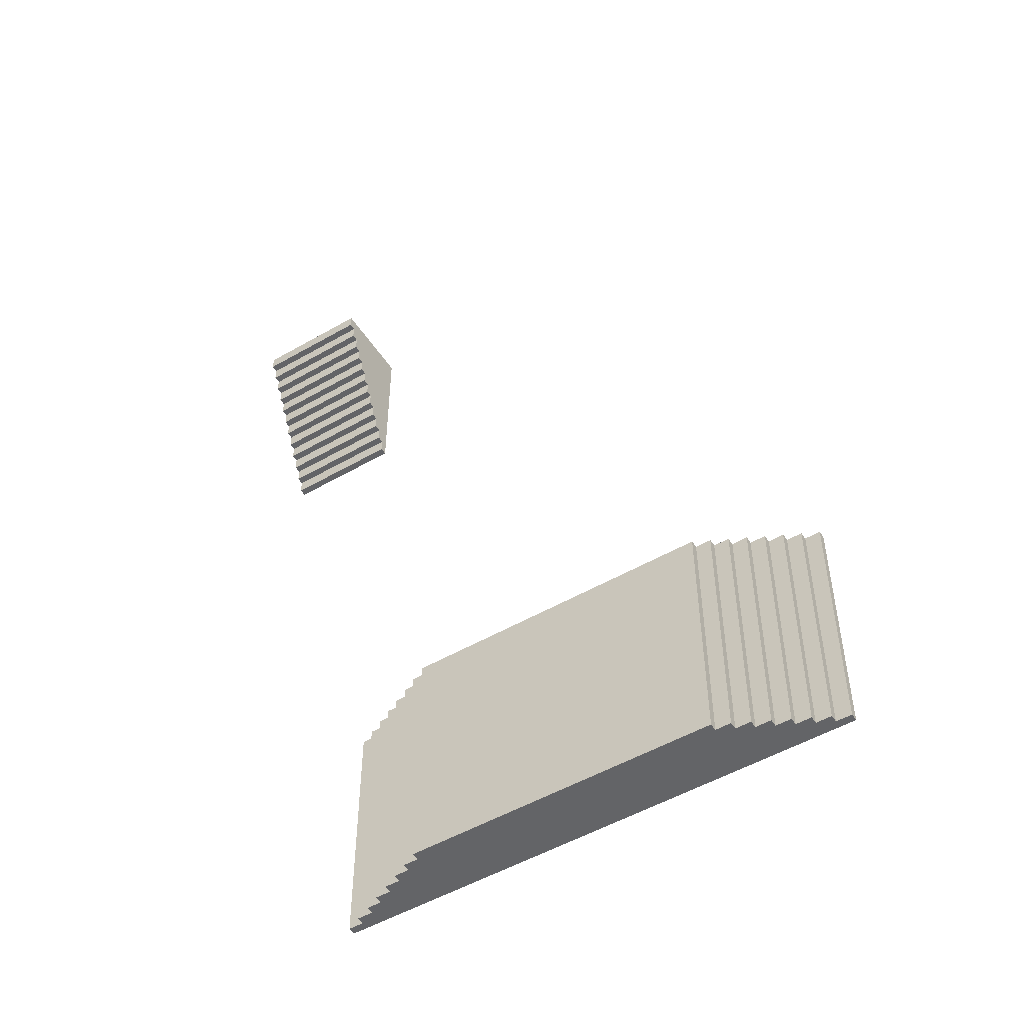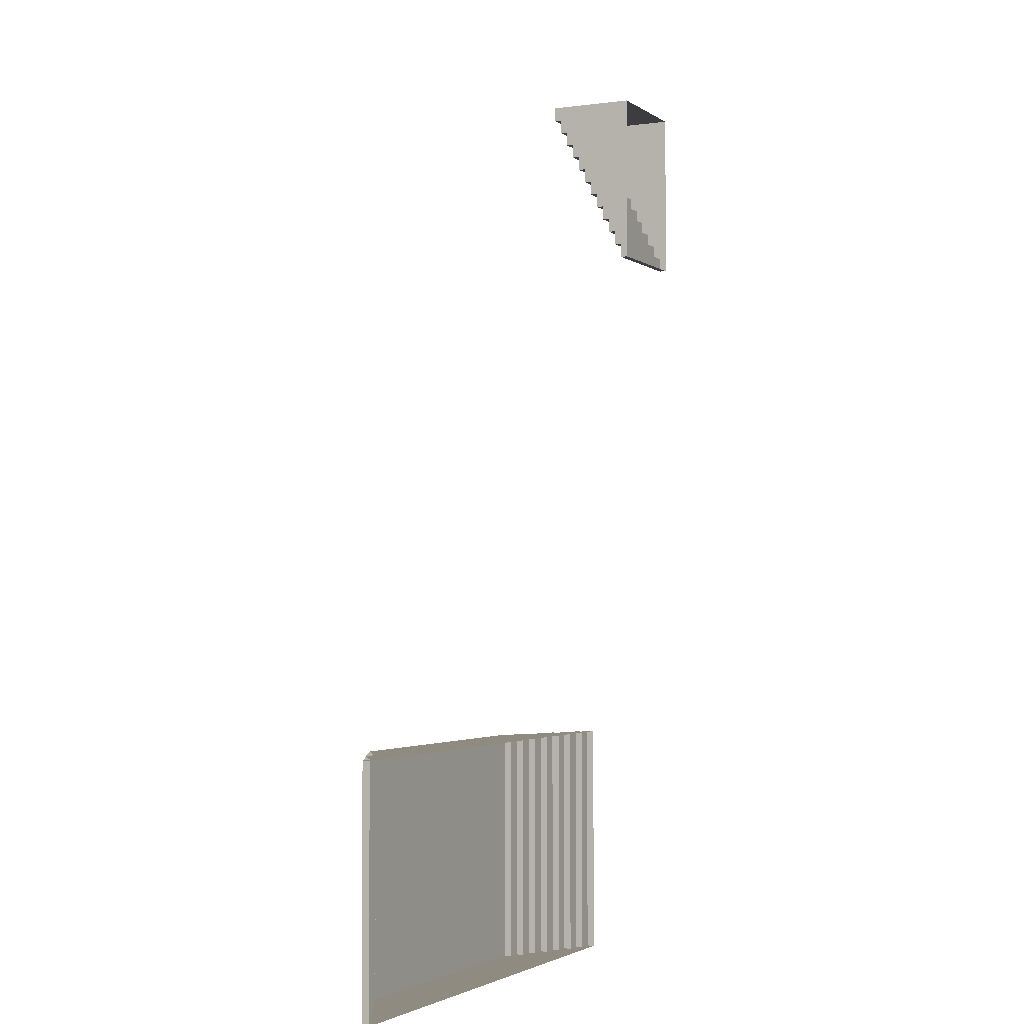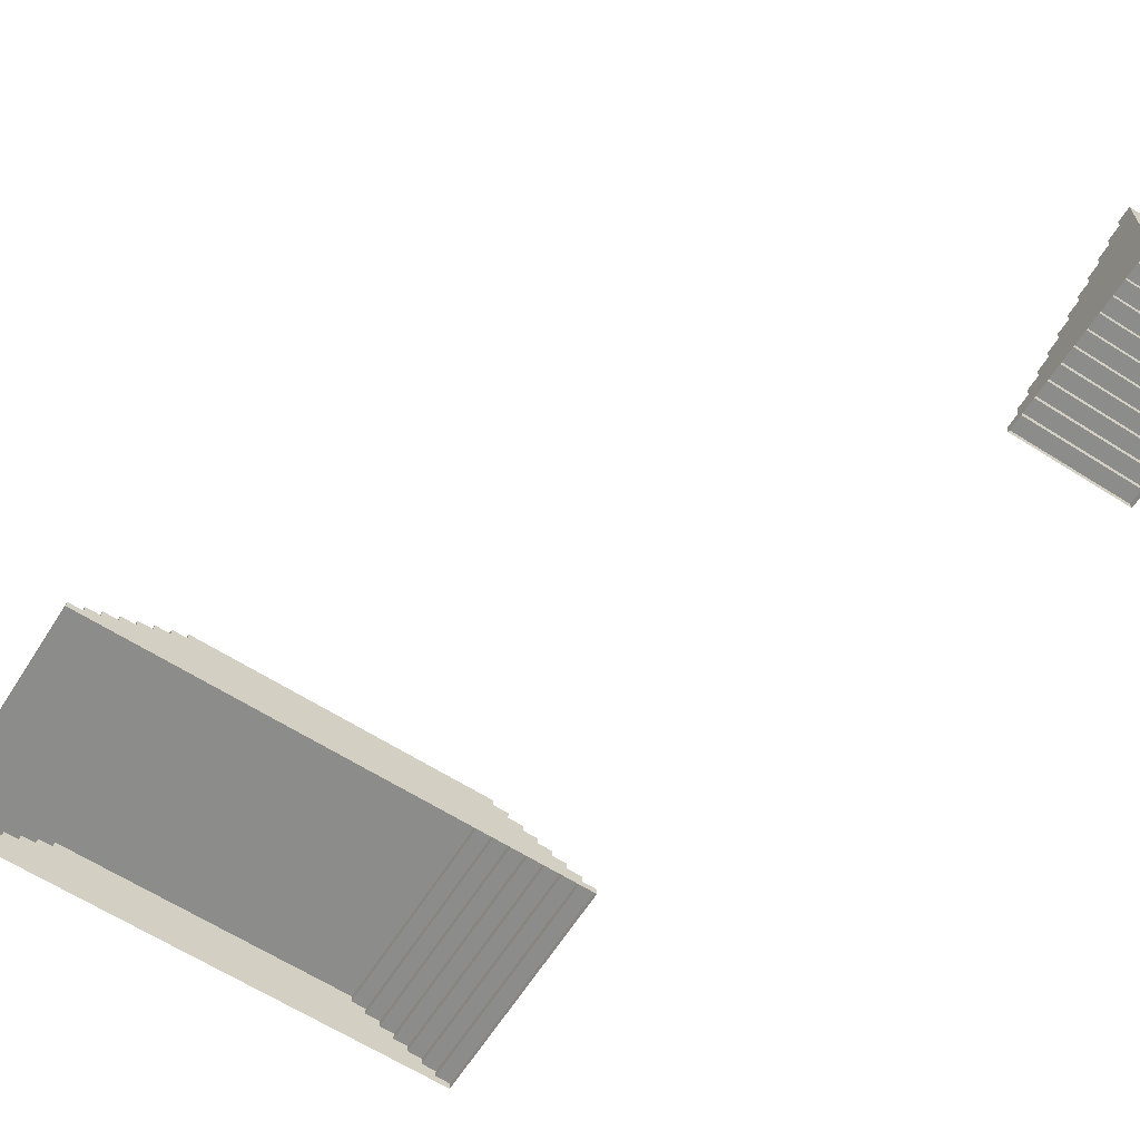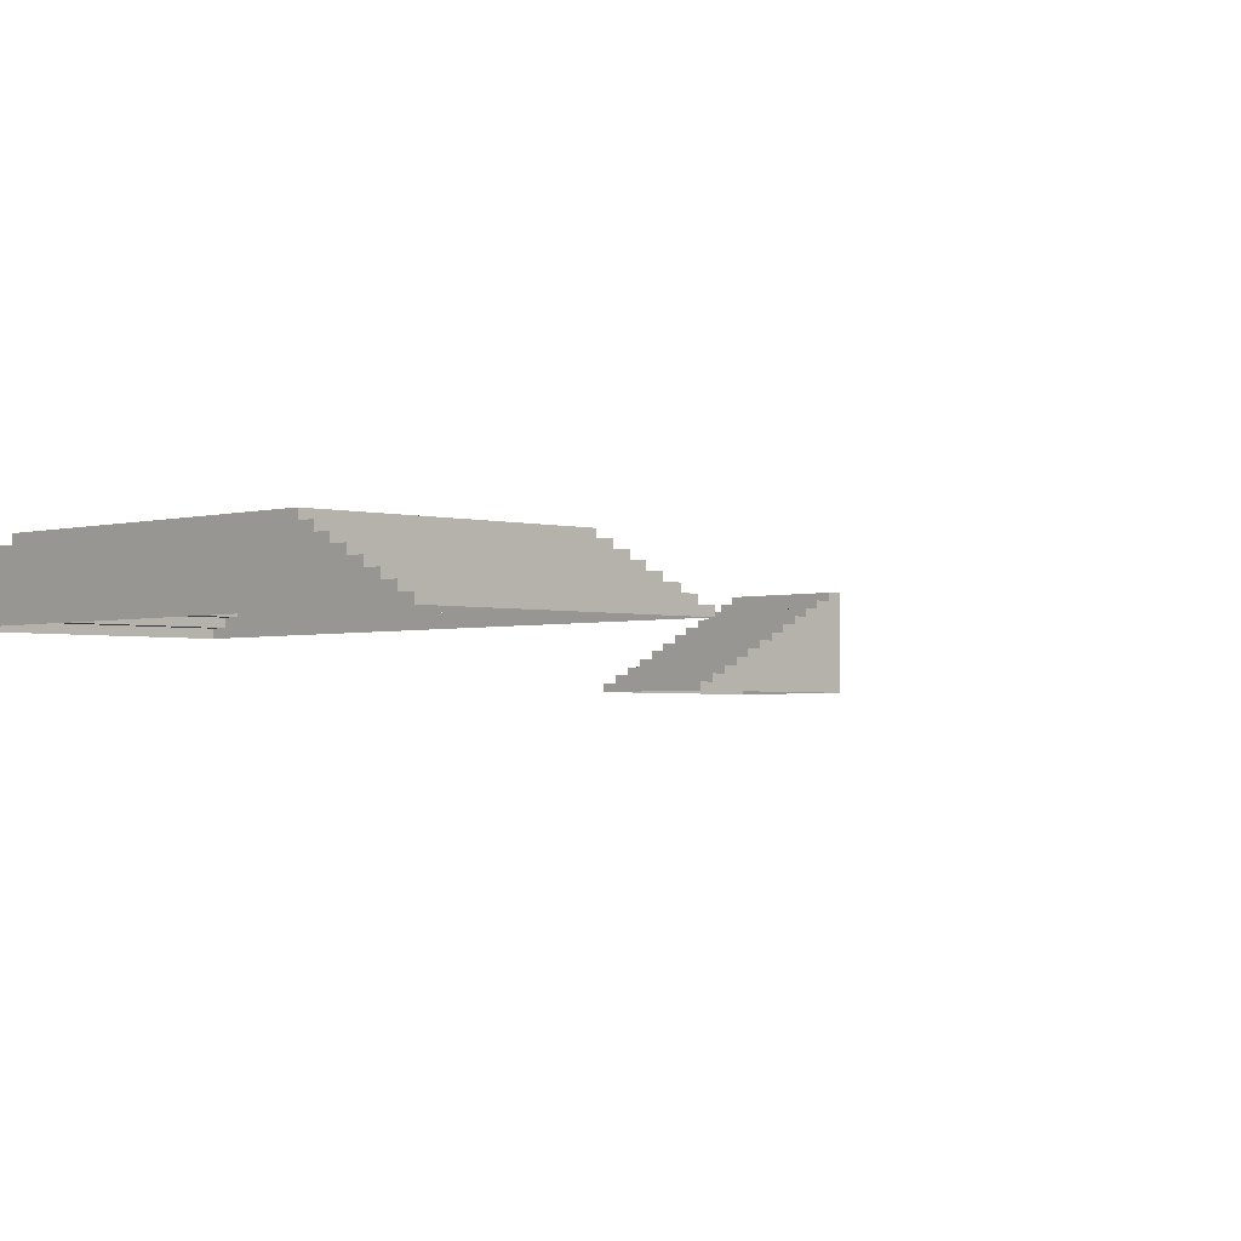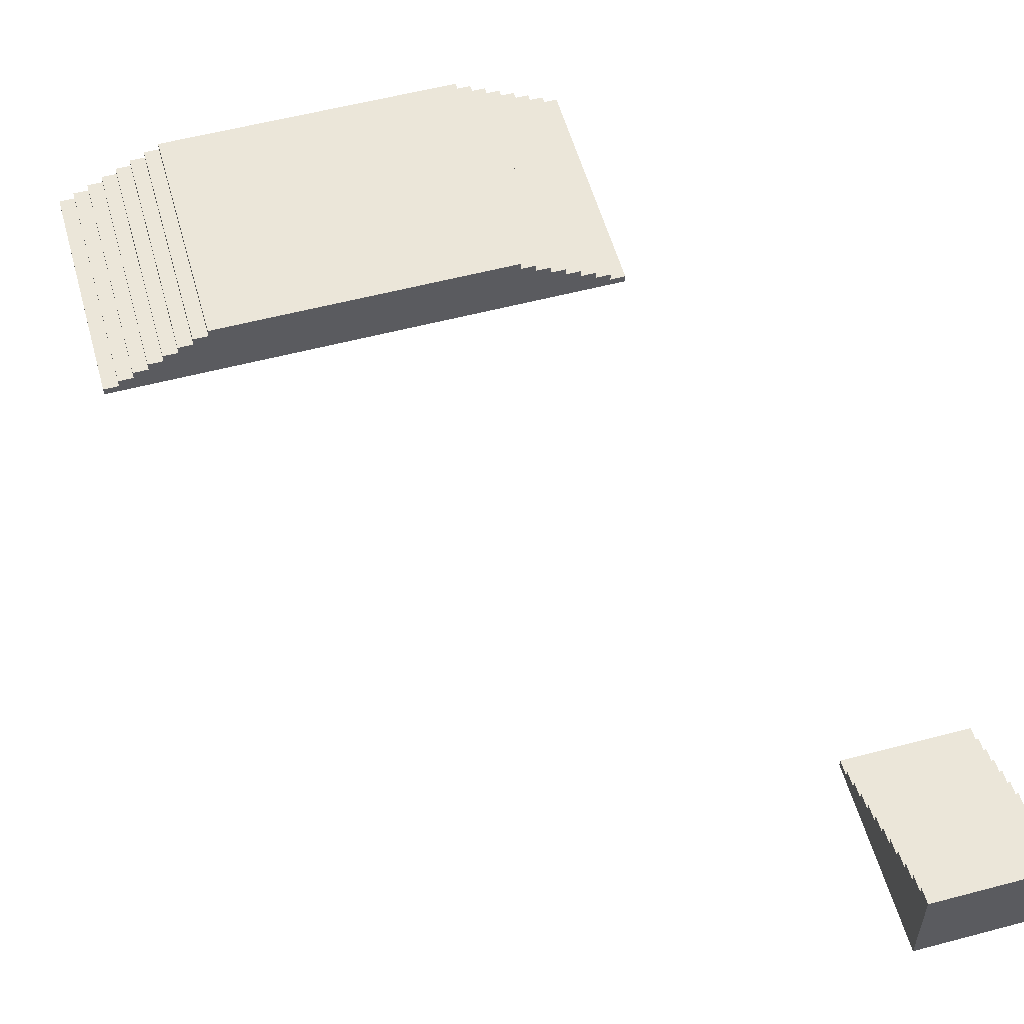
<metadata>
{"format":"obj","ext":"obj","renderer":"f3d","projection":"perspective","resolution":1024,"background":"white","views":[{"elev":-51.2,"azim":-147.8,"up":"+Z"},{"elev":-2.5,"azim":-64.3,"up":"+Z"},{"elev":-64.1,"azim":-32.5,"up":"+Y"},{"elev":-2.4,"azim":-134.2,"up":"+Y"},{"elev":56.0,"azim":-15.5,"up":"+Y"}]}
</metadata>
<code>
g Combined Mesh (root: scene) 26
v -15 0 -4
v -15 0 4
v -15 0.25 -4
v -15 0.25 4
v -15 0.25 -4
v -15 0.25 4
v -15.5 0.25 -4
v -15.5 0.25 4
v -15.5 0.25 -4
v -15.5 0.25 4
v -15.5 0.5 -4
v -15.5 0.5 4
v -15.5 0.5 -4
v -15.5 0.5 4
v -16 0.5 -4
v -16 0.5 4
v -16 0.5 -4
v -16 0.5 4
v -16 0.75 -4
v -16 0.75 4
v -16 0.75 -4
v -16 0.75 4
v -16.5 0.75 -4
v -16.5 0.75 4
v -16.5 0.75 -4
v -16.5 0.75 4
v -16.5 1 -4
v -16.5 1 4
v -16.5 1 -4
v -16.5 1 4
v -17 1 -4
v -17 1 4
v -17 1 -4
v -17 1 4
v -17 1.25 -4
v -17 1.25 4
v -17 1.25 -4
v -17 1.25 4
v -17.5 1.25 -4
v -17.5 1.25 4
v -17.5 1.25 -4
v -17.5 1.25 4
v -17.5 1.5 -4
v -17.5 1.5 4
v -17.5 1.5 -4
v -17.5 1.5 4
v -18 1.5 -4
v -18 1.5 4
v -18 1.5 -4
v -18 1.5 4
v -18 1.75 -4
v -18 1.75 4
v -18 1.75 -4
v -18 1.75 4
v -18.5 1.75 -4
v -18.5 1.75 4
v -18.5 1.75 -4
v -18.5 1.75 4
v -18.5 2 -4
v -18.5 2 4
v -18.5 2 -4
v -18.5 2 4
v -19 2 -4
v -19 2 4
v -15 0 4
v -15.5 0 4
v -15 0.25 4
v -15.5 0.25 4
v -16 0 4
v -16 0.5 4
v -15.5 0.5 4
v -16.5 0 4
v -16.5 0.75 4
v -16 0.75 4
v -17 0 4
v -17 1 4
v -16.5 1 4
v -17.5 0 4
v -17.5 1.25 4
v -17 1.25 4
v -18 0 4
v -18 1.5 4
v -17.5 1.5 4
v -18.5 0 4
v -18.5 1.75 4
v -18 1.75 4
v -19 0 4
v -19 2 4
v -18.5 2 4
v -15 0.25 -4
v -15.5 0 -4
v -15 0 -4
v -15.5 0.25 -4
v -16 0 -4
v -16 0.5 -4
v -15.5 0.5 -4
v -16.5 0 -4
v -16.5 0.75 -4
v -16 0.75 -4
v -17 0 -4
v -17 1 -4
v -16.5 1 -4
v -17.5 0 -4
v -17.5 1.25 -4
v -17 1.25 -4
v -18 0 -4
v -18 1.5 -4
v -17.5 1.5 -4
v -18.5 0 -4
v -18.5 1.75 -4
v -18 1.75 -4
v -19 0 -4
v -19 2 -4
v -18.5 2 -4
v -19 2 4
v -19 0 4
v -23.5 2 4
v -23.5 0 4
v -23.5 0 -4
v -23.5 2 -4
v -23.5 2 -4
v -23.5 2 4
v -14 -1 22
v -10 -1 22
v -14 -0.75 22
v -10 -0.75 22
v -14 -0.75 22
v -10 -0.75 22
v -14 -0.75 22.5
v -10 -0.75 22.5
v -14 -0.75 22.5
v -10 -0.75 22.5
v -14 -0.5 22.5
v -10 -0.5 22.5
v -14 -0.5 22.5
v -10 -0.5 22.5
v -14 -0.5 23
v -10 -0.5 23
v -14 -0.5 23
v -10 -0.5 23
v -14 -0.25 23
v -10 -0.25 23
v -14 -0.25 23
v -10 -0.25 23
v -14 -0.25 23.5
v -10 -0.25 23.5
v -14 -0.25 23.5
v -10 -0.25 23.5
v -14 0 23.5
v -10 0 23.5
v -14 0 23.5
v -10 0 23.5
v -14 0 24
v -10 0 24
v -14 0 24
v -10 0 24
v -14 0.25 24
v -10 0.25 24
v -14 0.25 24
v -10 0.25 24
v -14 0.25 24.5
v -10 0.25 24.5
v -14 0.25 24.5
v -10 0.25 24.5
v -14 0.5 24.5
v -10 0.5 24.5
v -14 0.5 24.5
v -10 0.5 24.5
v -14 0.5 25
v -10 0.5 25
v -14 0.5 25
v -10 0.5 25
v -14 0.75 25
v -10 0.75 25
v -14 0.75 25
v -10 0.75 25
v -14 0.75 25.5
v -10 0.75 25.5
v -14 0.75 25.5
v -10 0.75 25.5
v -14 1 25.5
v -10 1 25.5
v -14 1 25.5
v -10 1 25.5
v -14 1 26
v -10 1 26
v -14 1 26
v -10 1 26
v -14 1.25 26
v -10 1.25 26
v -14 1.25 26
v -10 1.25 26
v -14 1.25 26.5
v -10 1.25 26.5
v -14 1.25 26.5
v -10 1.25 26.5
v -14 1.5 26.5
v -10 1.5 26.5
v -14 1.5 26.5
v -10 1.5 26.5
v -14 1.5 27
v -10 1.5 27
v -14 1.5 27
v -10 1.5 27
v -14 1.75 27
v -10 1.75 27
v -14 1.75 27
v -10 1.75 27
v -14 1.75 27.5
v -10 1.75 27.5
v -14 1.75 27.5
v -10 1.75 27.5
v -14 2 27.5
v -10 2 27.5
v -14 2 27.5
v -10 2 27.5
v -14 2 28
v -10 2 28
v -10 -1 22
v -10 -1 22.5
v -10 -0.75 22
v -10 -0.75 22.5
v -10 -1 23
v -10 -0.5 23
v -10 -0.5 22.5
v -10 -1 23.5
v -10 -0.25 23.5
v -10 -0.25 23
v -10 -1 24
v -10 0 24
v -10 0 23.5
v -10 -1 24.5
v -10 0.25 24.5
v -10 0.25 24
v -10 -1 25
v -10 0.5 25
v -10 0.5 24.5
v -10 -1 25.5
v -10 0.75 25.5
v -10 0.75 25
v -10 -1 26
v -10 1 26
v -10 1 25.5
v -10 -1 26.5
v -10 1.25 26.5
v -10 1.25 26
v -10 -1 27
v -10 1.5 27
v -10 1.5 26.5
v -10 -1 27.5
v -10 1.75 27.5
v -10 1.75 27
v -10 -1 28
v -10 2 28
v -10 2 27.5
v -14 -0.75 22
v -14 -1 22.5
v -14 -1 22
v -14 -0.75 22.5
v -14 -1 23
v -14 -0.5 23
v -14 -0.5 22.5
v -14 -1 23.5
v -14 -0.25 23.5
v -14 -0.25 23
v -14 -1 24
v -14 0 24
v -14 0 23.5
v -14 -1 24.5
v -14 0.25 24.5
v -14 0.25 24
v -14 -1 25
v -14 0.5 25
v -14 0.5 24.5
v -14 -1 25.5
v -14 0.75 25.5
v -14 0.75 25
v -14 -1 26
v -14 1 26
v -14 1 25.5
v -14 -1 26.5
v -14 1.25 26.5
v -14 1.25 26
v -14 -1 27
v -14 1.5 27
v -14 1.5 26.5
v -14 -1 27.5
v -14 1.75 27.5
v -14 1.75 27
v -14 -1 28
v -14 2 28
v -14 2 27.5
v -10 -1 28
v -14 -1 28
v -10 2 28
v -14 2 28
v -32 0 4
v -32 0 -4
v -32 0.25 4
v -32 0.25 -4
v -32 0.25 4
v -32 0.25 -4
v -31.5 0.25 4
v -31.5 0.25 -4
v -31.5 0.25 4
v -31.5 0.25 -4
v -31.5 0.5 4
v -31.5 0.5 -4
v -31.5 0.5 4
v -31.5 0.5 -4
v -31 0.5 4
v -31 0.5 -4
v -31 0.5 4
v -31 0.5 -4
v -31 0.75 4
v -31 0.75 -4
v -31 0.75 4
v -31 0.75 -4
v -30.5 0.75 4
v -30.5 0.75 -4
v -30.5 0.75 4
v -30.5 0.75 -4
v -30.5 1 4
v -30.5 1 -4
v -30.5 1 4
v -30.5 1 -4
v -30 1 4
v -30 1 -4
v -30 1 4
v -30 1 -4
v -30 1.25 4
v -30 1.25 -4
v -30 1.25 4
v -30 1.25 -4
v -29.5 1.25 4
v -29.5 1.25 -4
v -29.5 1.25 4
v -29.5 1.25 -4
v -29.5 1.5 4
v -29.5 1.5 -4
v -29.5 1.5 4
v -29.5 1.5 -4
v -29 1.5 4
v -29 1.5 -4
v -29 1.5 4
v -29 1.5 -4
v -29 1.75 4
v -29 1.75 -4
v -29 1.75 4
v -29 1.75 -4
v -28.5 1.75 4
v -28.5 1.75 -4
v -28.5 1.75 4
v -28.5 1.75 -4
v -28.5 2 4
v -28.5 2 -4
v -28.5 2 4
v -28.5 2 -4
v -28 2 4
v -28 2 -4
v -32 0 -4
v -31.5 0 -4
v -32 0.25 -4
v -31.5 0.25 -4
v -31 0 -4
v -31 0.5 -4
v -31.5 0.5 -4
v -30.5 0 -4
v -30.5 0.75 -4
v -31 0.75 -4
v -30 0 -4
v -30 1 -4
v -30.5 1 -4
v -29.5 0 -4
v -29.5 1.25 -4
v -30 1.25 -4
v -29 0 -4
v -29 1.5 -4
v -29.5 1.5 -4
v -28.5 0 -4
v -28.5 1.75 -4
v -29 1.75 -4
v -28 0 -4
v -28 2 -4
v -28.5 2 -4
v -32 0.25 4
v -31.5 0 4
v -32 0 4
v -31.5 0.25 4
v -31 0 4
v -31 0.5 4
v -31.5 0.5 4
v -30.5 0 4
v -30.5 0.75 4
v -31 0.75 4
v -30 0 4
v -30 1 4
v -30.5 1 4
v -29.5 0 4
v -29.5 1.25 4
v -30 1.25 4
v -29 0 4
v -29 1.5 4
v -29.5 1.5 4
v -28.5 0 4
v -28.5 1.75 4
v -29 1.75 4
v -28 0 4
v -28 2 4
v -28.5 2 4
v -28 2 -4
v -28 0 -4
v -23.5 2 -4
v -23.5 0 -4
v -23.5 0 4
v -23.5 2 4
v -23.5 2 4
v -23.5 2 -4
g Combined Mesh (root: scene) 26_0
f 3 2 1
f 3 4 2
f 7 6 5
f 7 8 6
f 11 10 9
f 11 12 10
f 15 14 13
f 15 16 14
f 19 18 17
f 19 20 18
f 23 22 21
f 23 24 22
f 27 26 25
f 27 28 26
f 31 30 29
f 31 32 30
f 35 34 33
f 35 36 34
f 39 38 37
f 39 40 38
f 43 42 41
f 43 44 42
f 47 46 45
f 47 48 46
f 51 50 49
f 51 52 50
f 55 54 53
f 55 56 54
f 59 58 57
f 59 60 58
f 63 62 61
f 63 64 62
f 67 66 65
f 67 68 66
f 68 69 66
f 68 70 69
f 68 71 70
f 70 72 69
f 70 73 72
f 70 74 73
f 73 75 72
f 73 76 75
f 73 77 76
f 76 78 75
f 76 79 78
f 76 80 79
f 79 81 78
f 79 82 81
f 79 83 82
f 82 84 81
f 82 85 84
f 82 86 85
f 85 87 84
f 85 88 87
f 85 89 88
f 92 91 90
f 91 93 90
f 91 94 93
f 94 95 93
f 95 96 93
f 94 97 95
f 97 98 95
f 98 99 95
f 97 100 98
f 100 101 98
f 101 102 98
f 100 103 101
f 103 104 101
f 104 105 101
f 103 106 104
f 106 107 104
f 107 108 104
f 106 109 107
f 109 110 107
f 110 111 107
f 109 112 110
f 112 113 110
f 113 114 110
f 117 116 115
f 117 118 116
f 119 113 112
f 119 120 113
f 121 64 63
f 121 122 64
g Combined Mesh (root: scene) 26_1
f 125 124 123
f 125 126 124
f 129 128 127
f 129 130 128
f 133 132 131
f 133 134 132
f 137 136 135
f 137 138 136
f 141 140 139
f 141 142 140
f 145 144 143
f 145 146 144
f 149 148 147
f 149 150 148
f 153 152 151
f 153 154 152
f 157 156 155
f 157 158 156
f 161 160 159
f 161 162 160
f 165 164 163
f 165 166 164
f 169 168 167
f 169 170 168
f 173 172 171
f 173 174 172
f 177 176 175
f 177 178 176
f 181 180 179
f 181 182 180
f 185 184 183
f 185 186 184
f 189 188 187
f 189 190 188
f 193 192 191
f 193 194 192
f 197 196 195
f 197 198 196
f 201 200 199
f 201 202 200
f 205 204 203
f 205 206 204
f 209 208 207
f 209 210 208
f 213 212 211
f 213 214 212
f 217 216 215
f 217 218 216
f 221 220 219
f 221 222 220
f 222 223 220
f 222 224 223
f 222 225 224
f 224 226 223
f 224 227 226
f 224 228 227
f 227 229 226
f 227 230 229
f 227 231 230
f 230 232 229
f 230 233 232
f 230 234 233
f 233 235 232
f 233 236 235
f 233 237 236
f 236 238 235
f 236 239 238
f 236 240 239
f 239 241 238
f 239 242 241
f 239 243 242
f 242 244 241
f 242 245 244
f 242 246 245
f 245 247 244
f 245 248 247
f 245 249 248
f 248 250 247
f 248 251 250
f 248 252 251
f 251 253 250
f 251 254 253
f 251 255 254
f 258 257 256
f 257 259 256
f 257 260 259
f 260 261 259
f 261 262 259
f 260 263 261
f 263 264 261
f 264 265 261
f 263 266 264
f 266 267 264
f 267 268 264
f 266 269 267
f 269 270 267
f 270 271 267
f 269 272 270
f 272 273 270
f 273 274 270
f 272 275 273
f 275 276 273
f 276 277 273
f 275 278 276
f 278 279 276
f 279 280 276
f 278 281 279
f 281 282 279
f 282 283 279
f 281 284 282
f 284 285 282
f 285 286 282
f 284 287 285
f 287 288 285
f 288 289 285
f 287 290 288
f 290 291 288
f 291 292 288
f 295 294 293
f 295 296 294
g Combined Mesh (root: scene) 26_2
f 299 298 297
f 299 300 298
f 303 302 301
f 303 304 302
f 307 306 305
f 307 308 306
f 311 310 309
f 311 312 310
f 315 314 313
f 315 316 314
f 319 318 317
f 319 320 318
f 323 322 321
f 323 324 322
f 327 326 325
f 327 328 326
f 331 330 329
f 331 332 330
f 335 334 333
f 335 336 334
f 339 338 337
f 339 340 338
f 343 342 341
f 343 344 342
f 347 346 345
f 347 348 346
f 351 350 349
f 351 352 350
f 355 354 353
f 355 356 354
f 359 358 357
f 359 360 358
f 363 362 361
f 363 364 362
f 364 365 362
f 364 366 365
f 364 367 366
f 366 368 365
f 366 369 368
f 366 370 369
f 369 371 368
f 369 372 371
f 369 373 372
f 372 374 371
f 372 375 374
f 372 376 375
f 375 377 374
f 375 378 377
f 375 379 378
f 378 380 377
f 378 381 380
f 378 382 381
f 381 383 380
f 381 384 383
f 381 385 384
f 388 387 386
f 387 389 386
f 387 390 389
f 390 391 389
f 391 392 389
f 390 393 391
f 393 394 391
f 394 395 391
f 393 396 394
f 396 397 394
f 397 398 394
f 396 399 397
f 399 400 397
f 400 401 397
f 399 402 400
f 402 403 400
f 403 404 400
f 402 405 403
f 405 406 403
f 406 407 403
f 405 408 406
f 408 409 406
f 409 410 406
f 413 412 411
f 413 414 412
f 415 409 408
f 415 416 409
f 417 360 359
f 417 418 360

</code>
